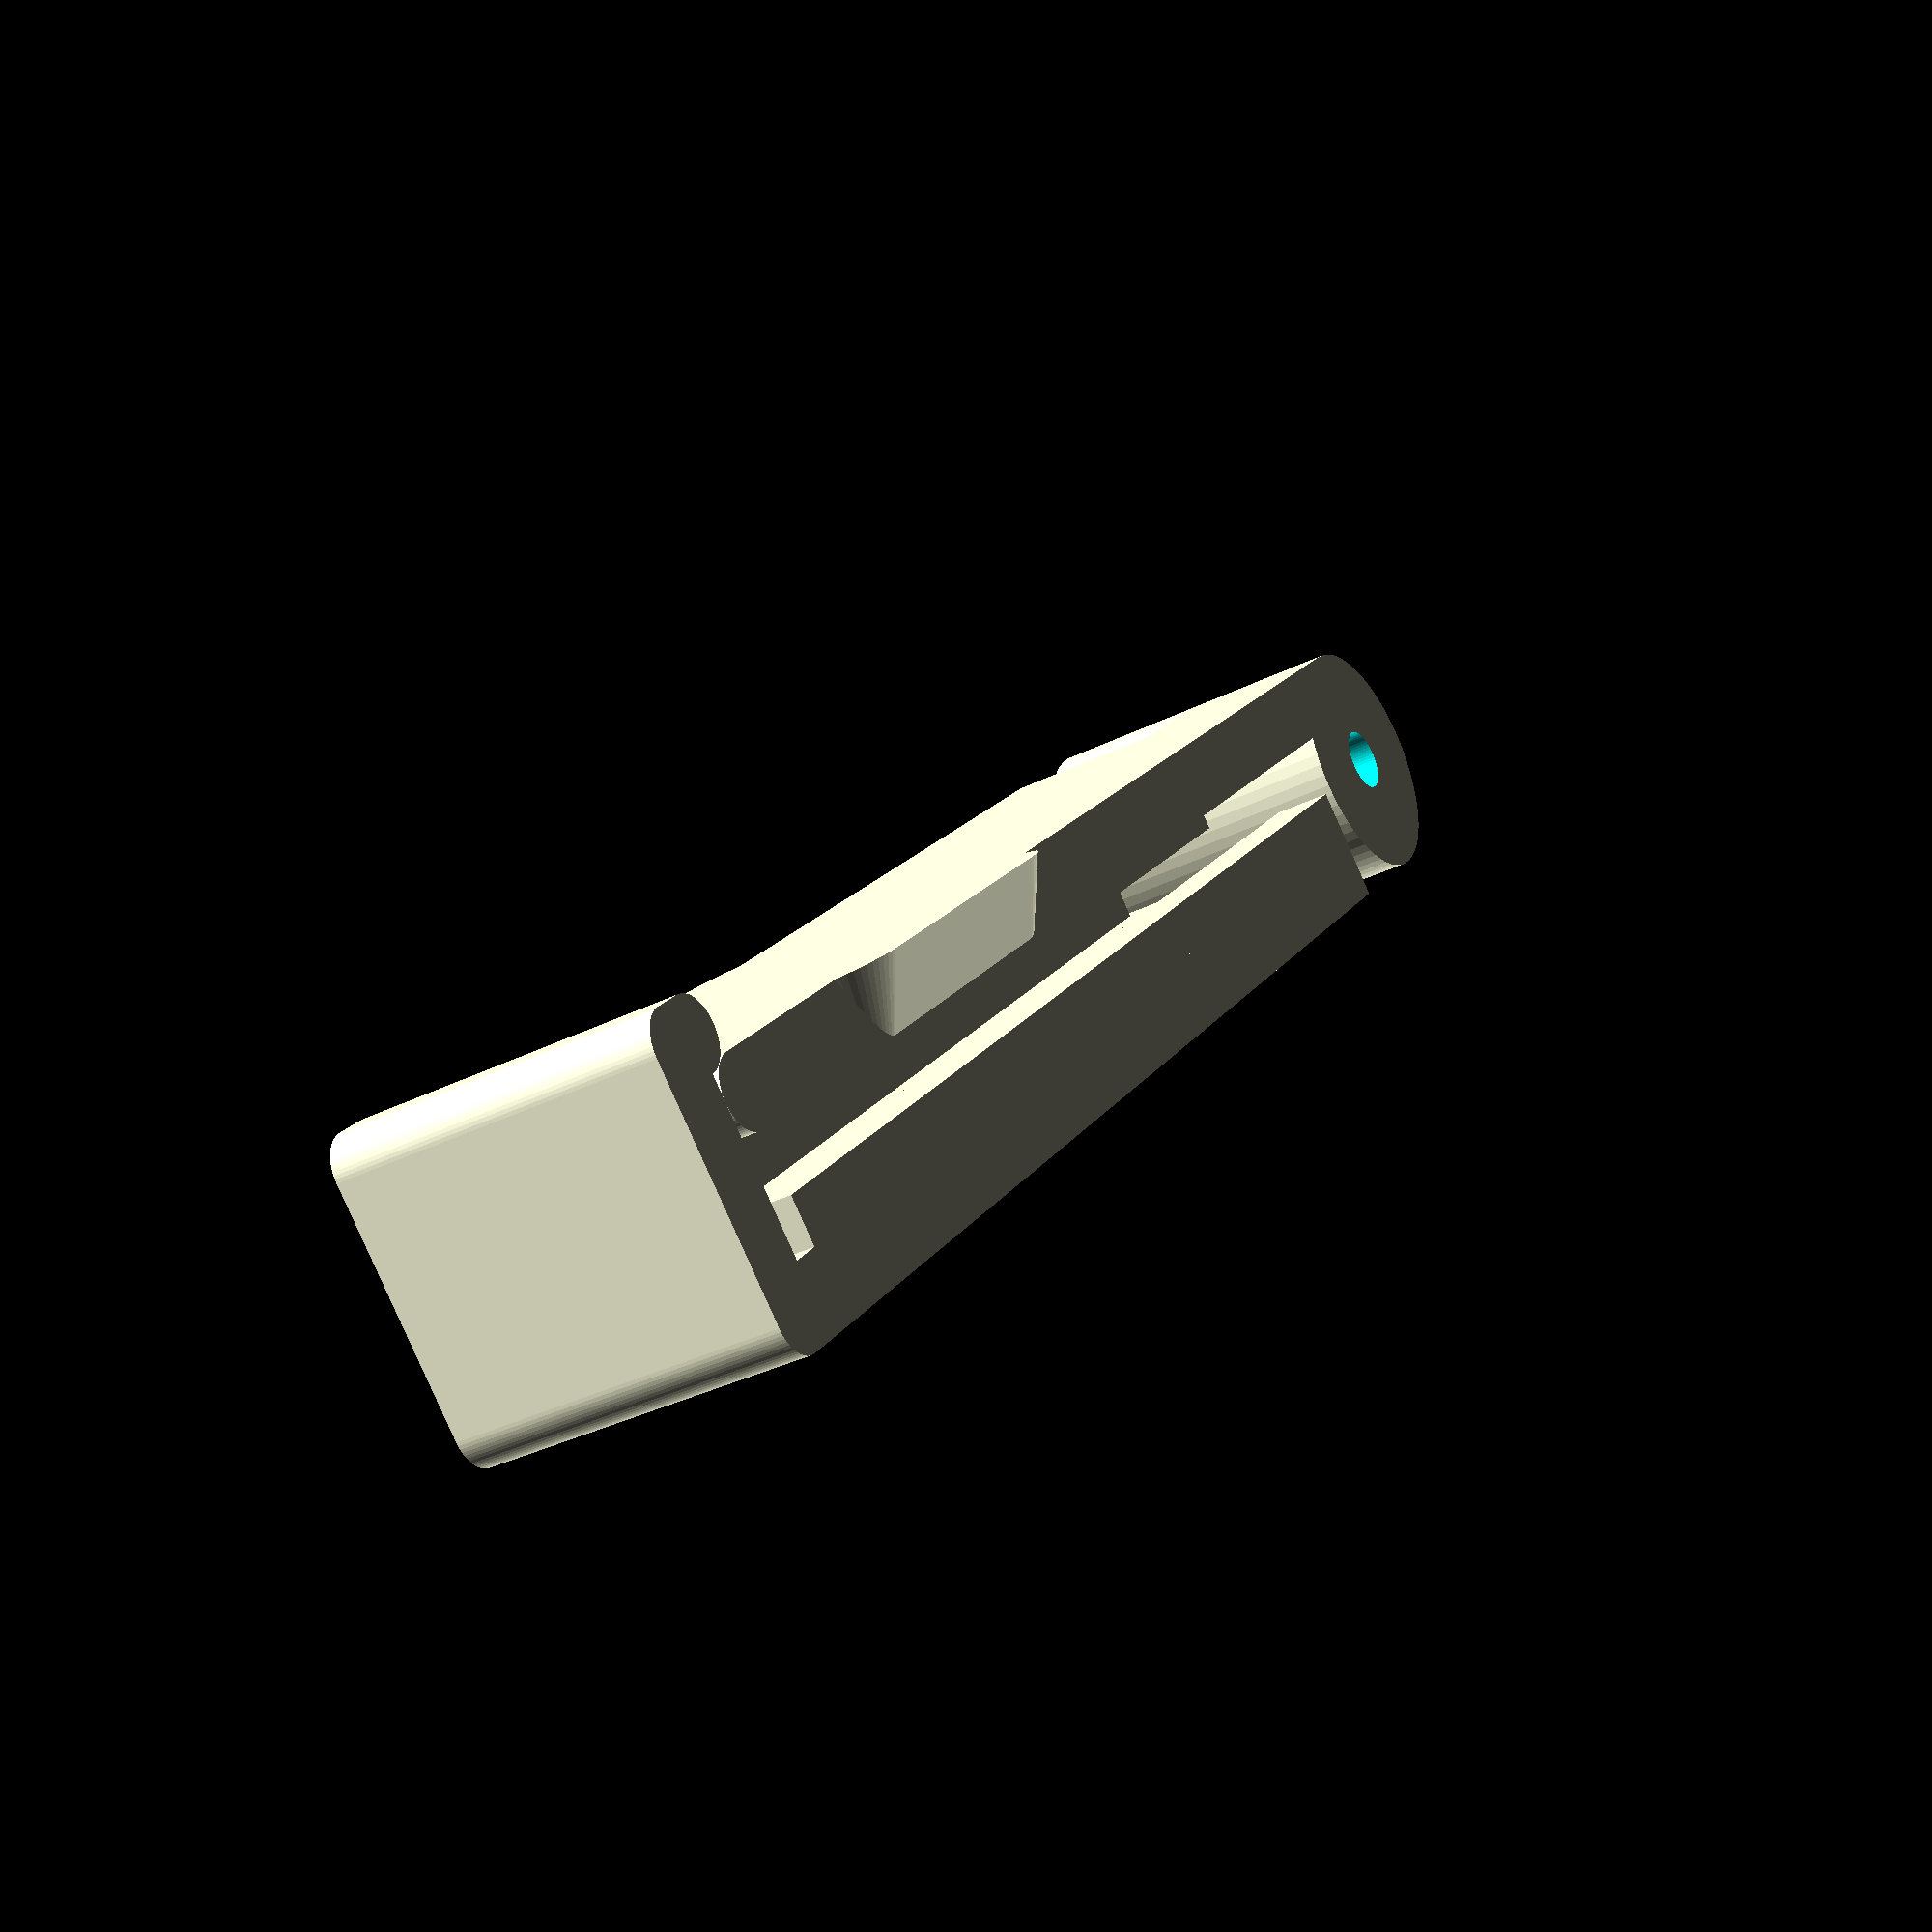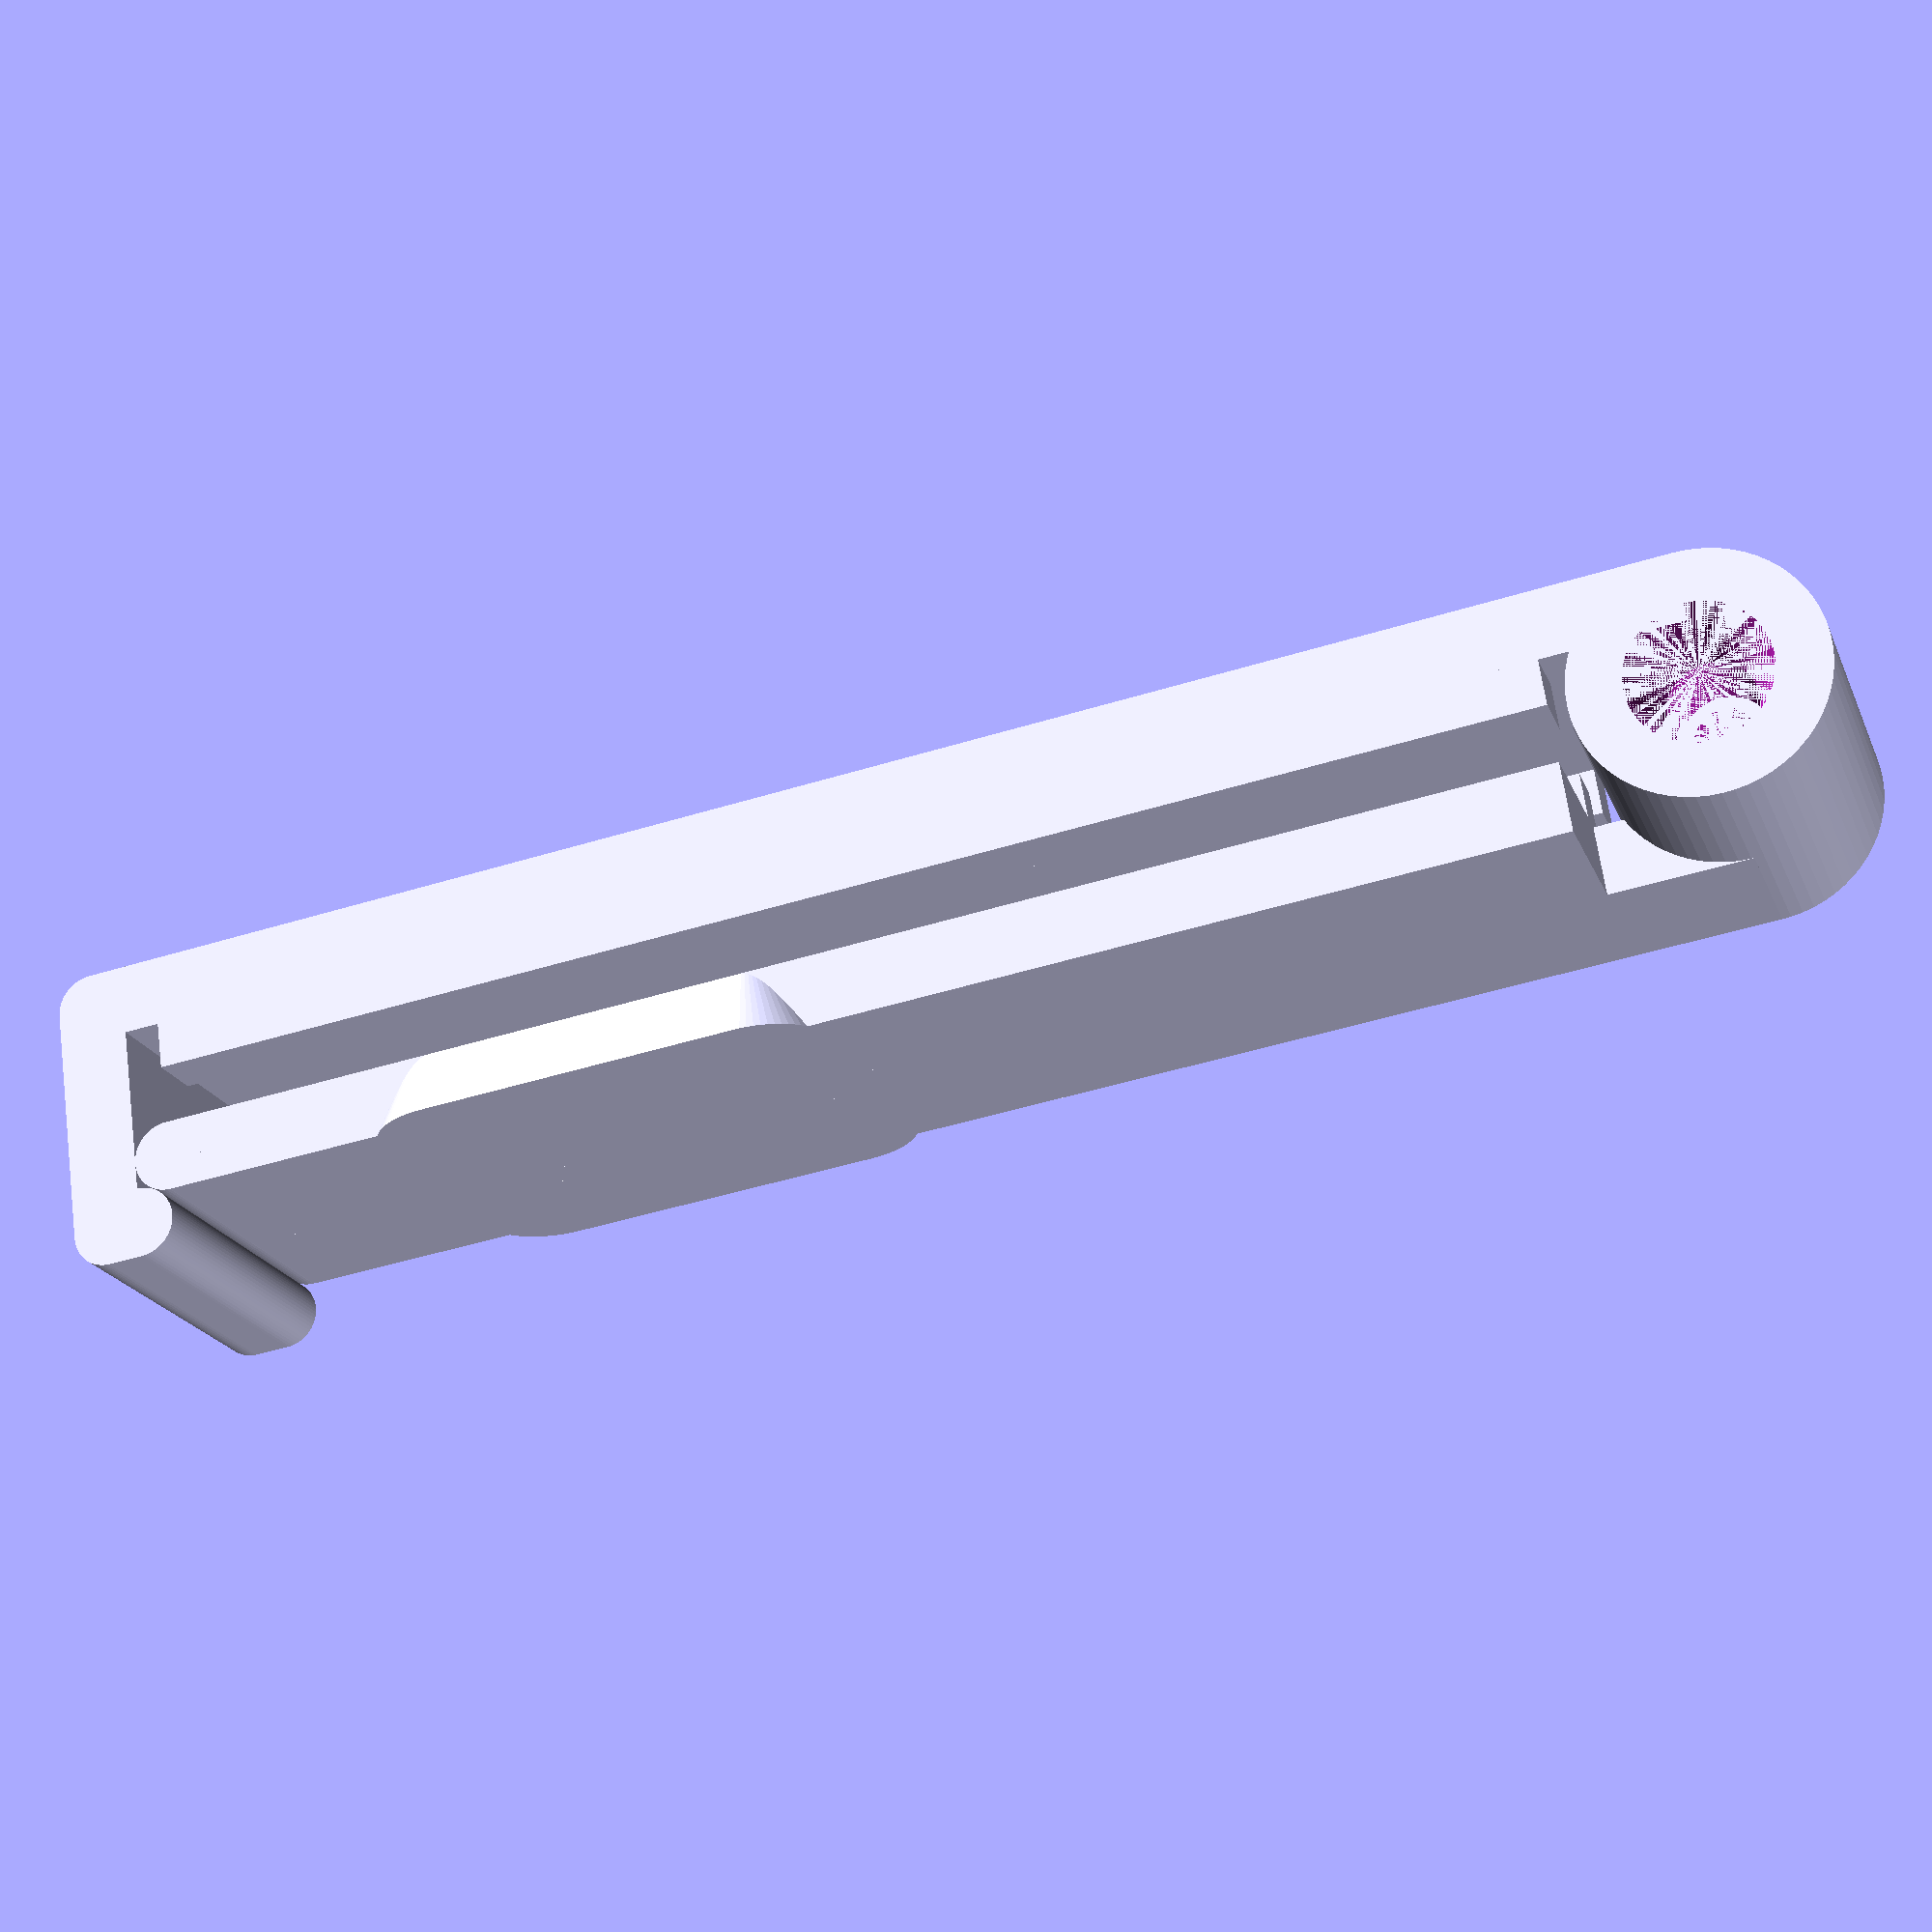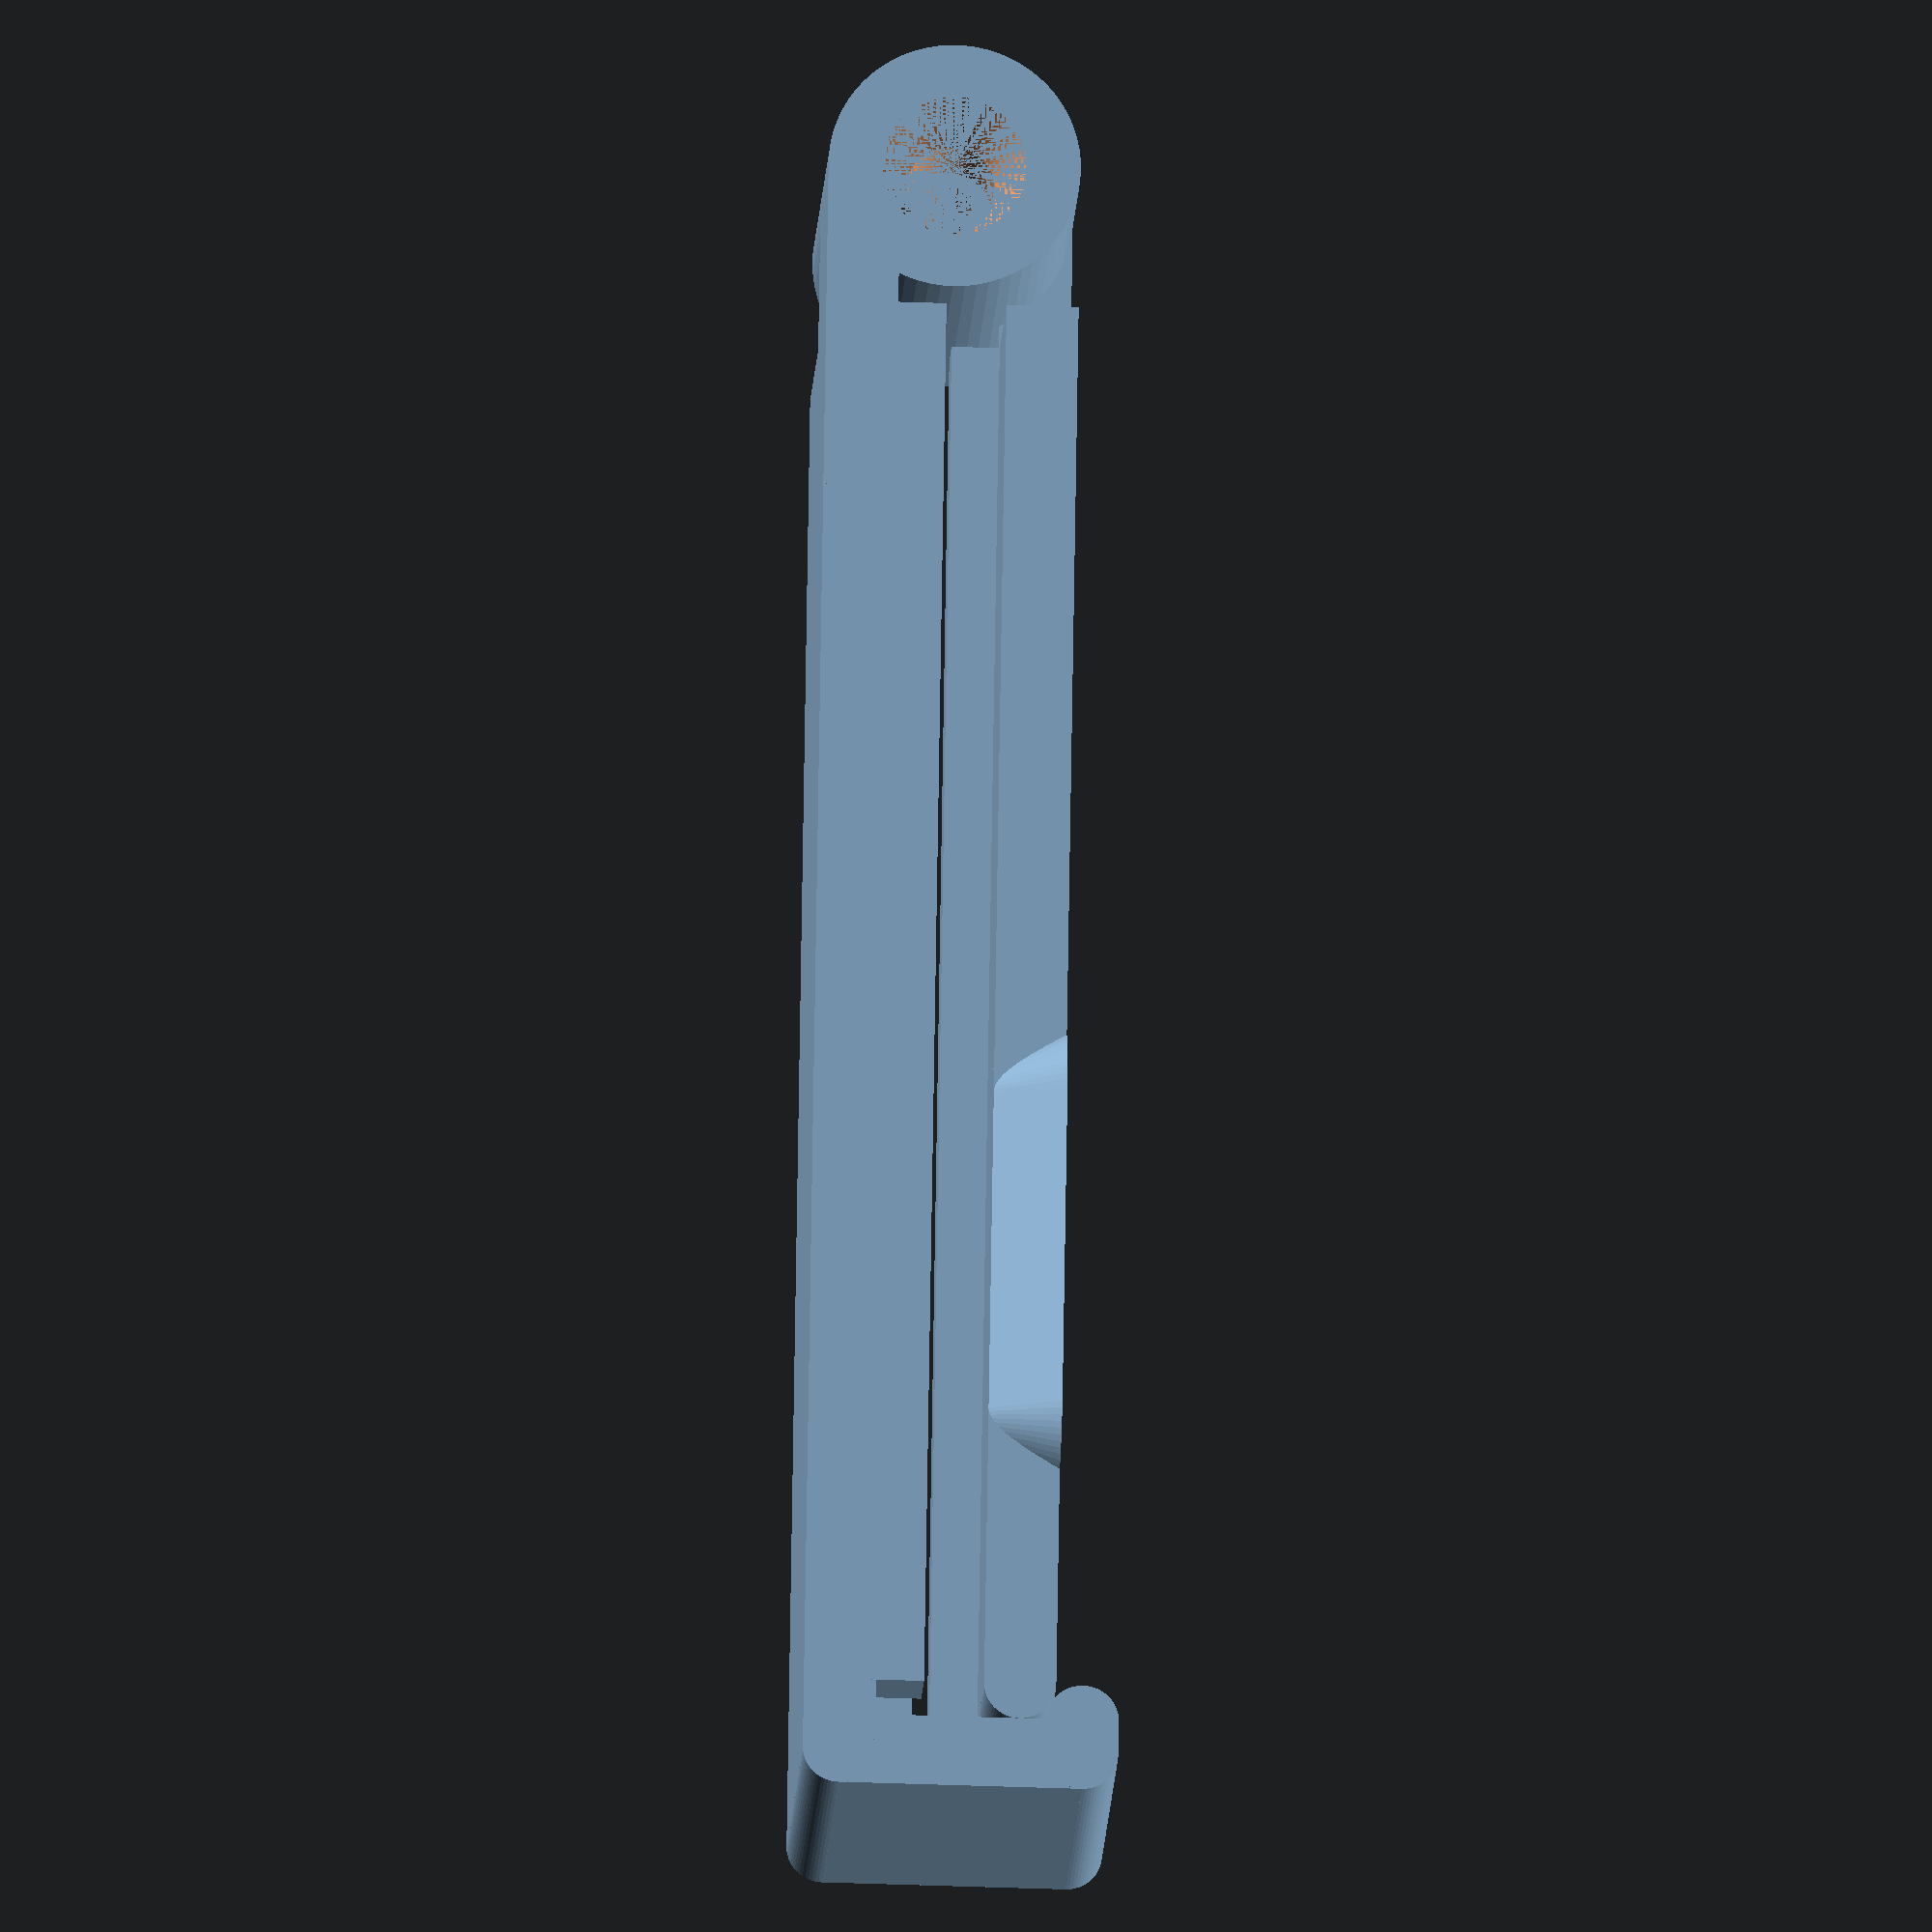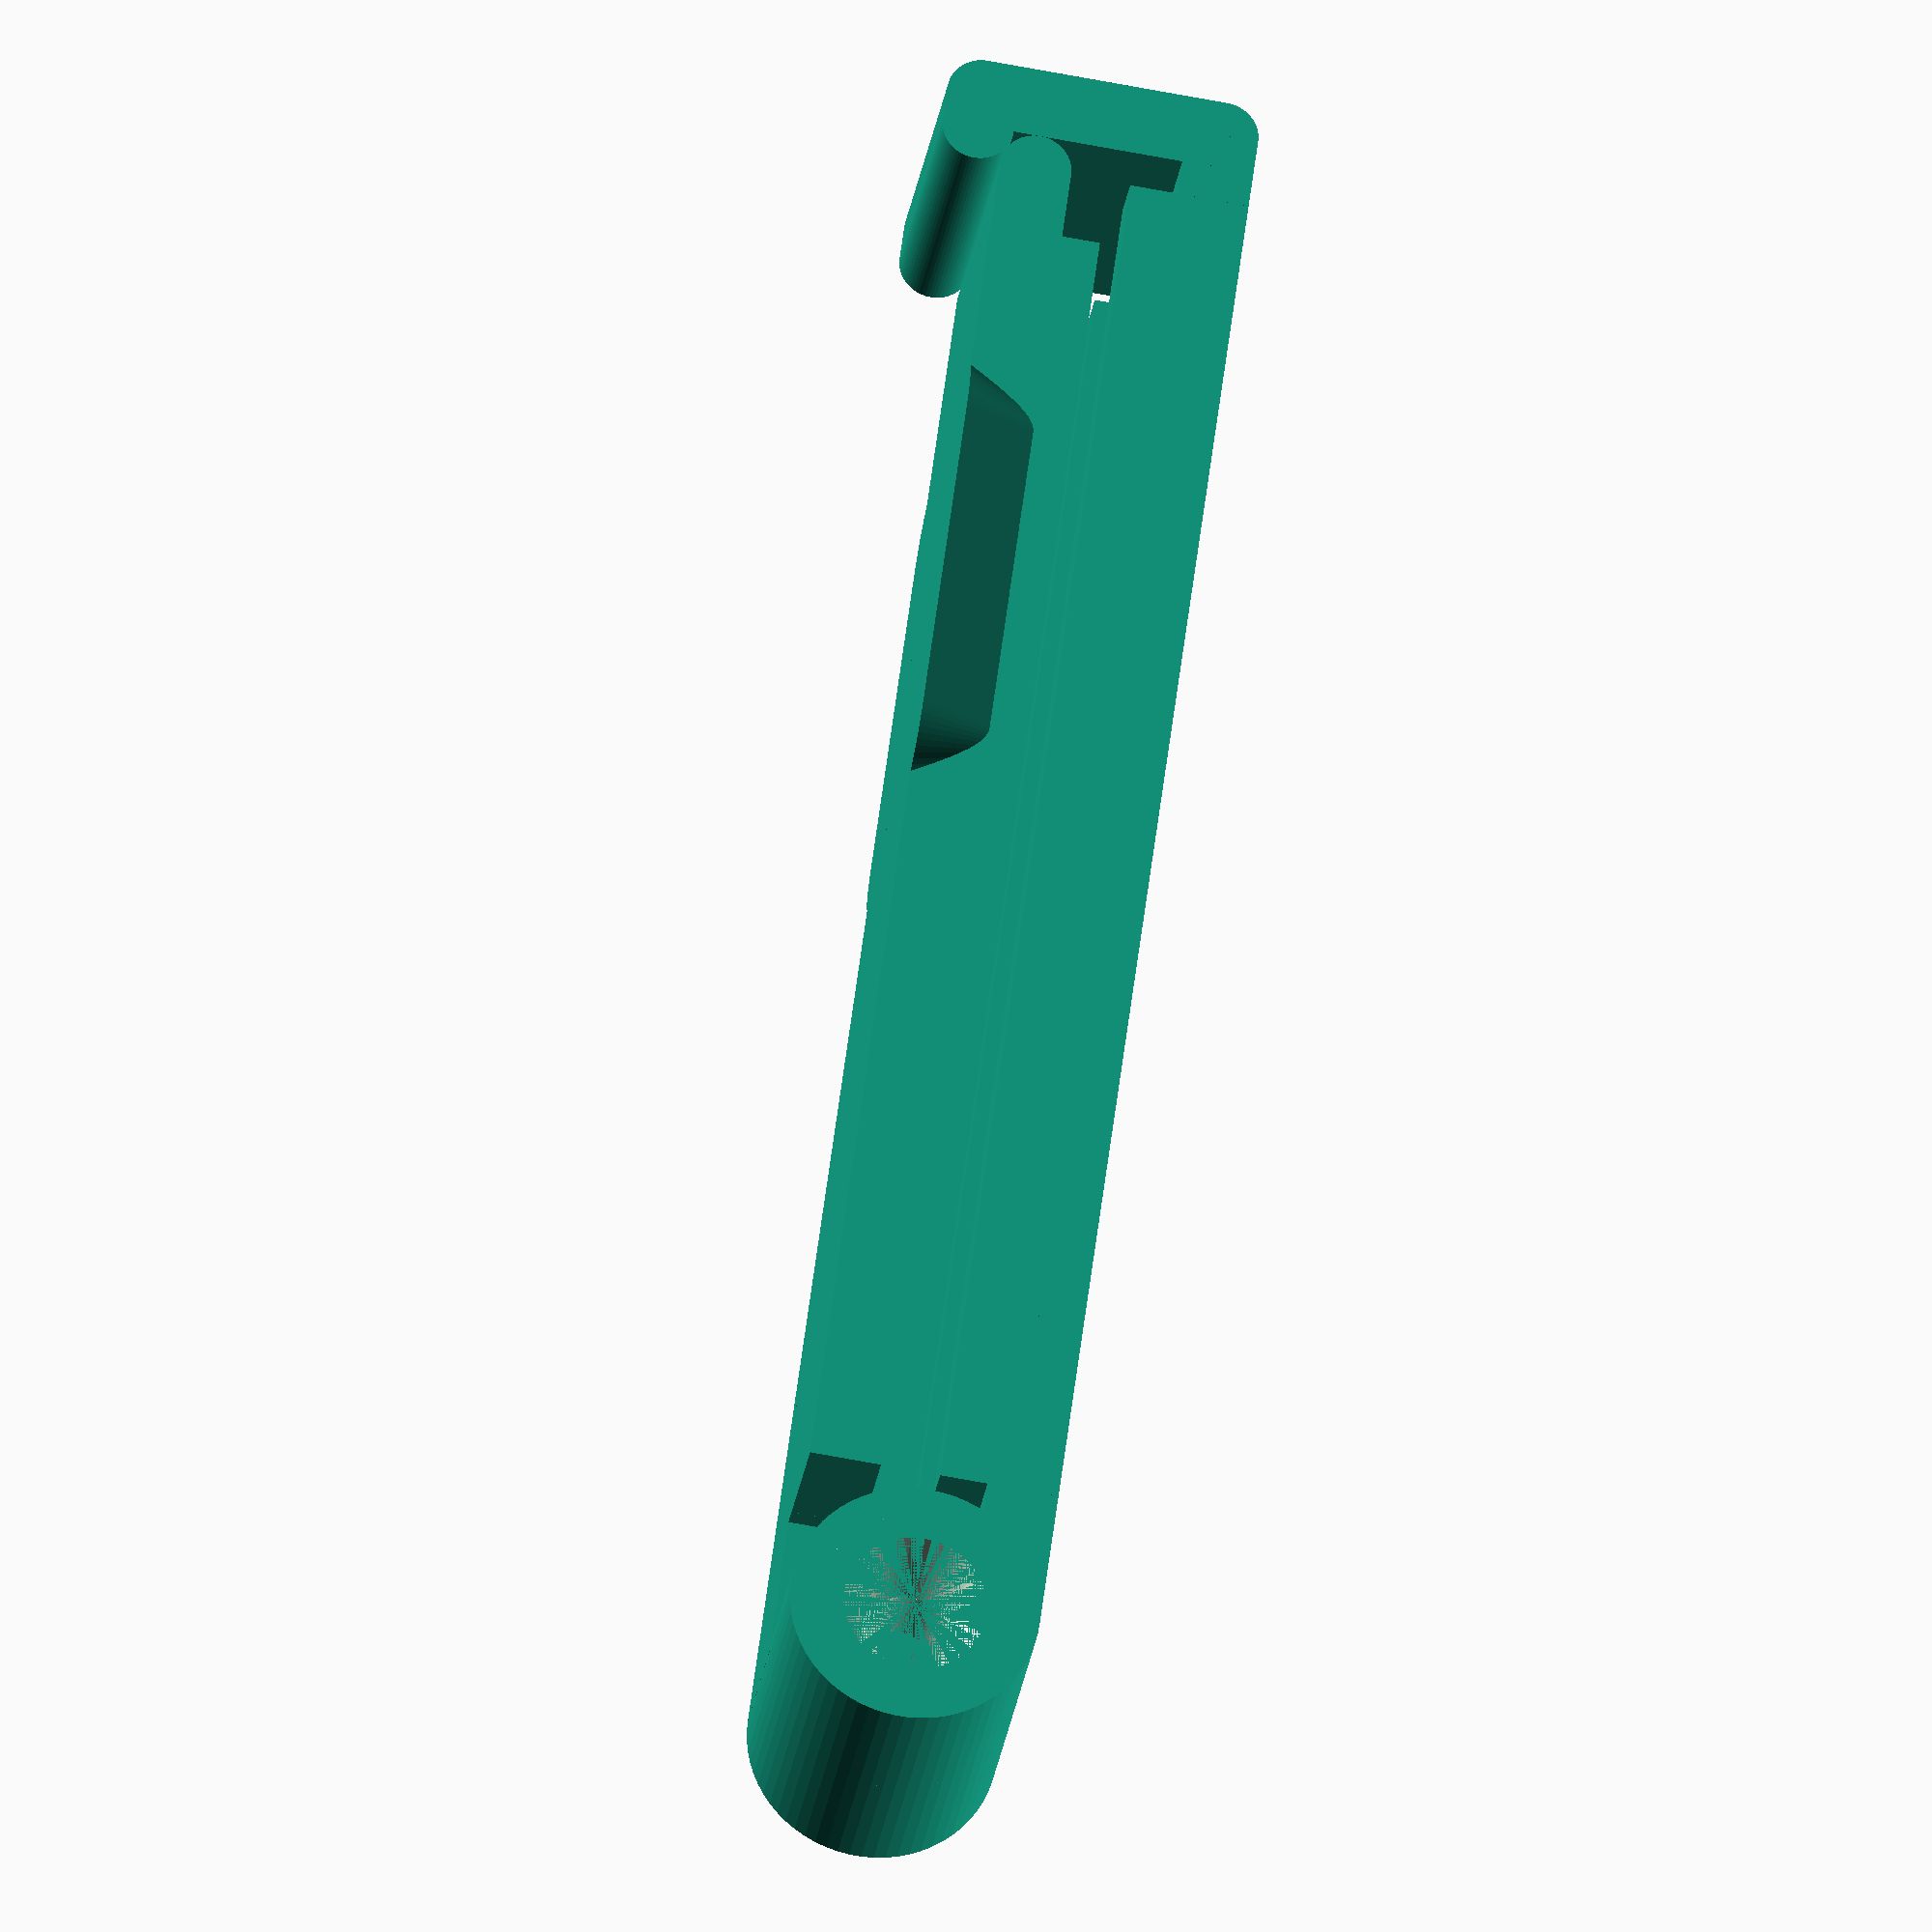
<openscad>
//BY DOWNLOADING, OPENING AND/OR USING THIS WORK YOU AGREE TO THE TERMS AND CONDITIONS CONTAINED AT THE END OF THIS FILE.

resolution = 65; //[20:Low, 65:Medium, 200:High]

//Length of the clamping face for the clip.
length=60;

//Width of the clip.
width=14; //12.75

//Width of the clamping studs.
studwidth=2.5;

//Height of the clamping studs.
studheight=2;

//Thickness of clamp arms.
thickness=3;

//Sealing gap.
gap=2.5; //0.4

//Screw hole size for hinge.
hole=3.75;

//Countersinking.
screwtop=6;

//Clip thread for screw.
thread=2.75;

//Hand grips. Makes opening clips easier.
grip=1; //[0:No Grip, 1:Grip]

//Spliting for printing. 0=All, 1=Base, 2=Top.
display=0; //[0:All, 1:Base, 2:Top]

$fn=resolution;

lift=0;

if (display==0||display==1) {
translate([length,0,0]) cube([thickness,width,thickness]);

translate([length+thickness/2,0,thickness/2]) cube([thickness,width,thickness*1.875+studheight+gap]);

hull() {
translate([length+thickness/2,0,thickness*2.375+studheight+gap]) rotate([-90,0,0]) cylinder(width,thickness/2,thickness/2);
    
translate([length+thickness,0,thickness*2.375+studheight+gap]) rotate([-90,0,0]) cylinder(width,thickness/2,thickness/2);
}

translate([length+thickness,0,thickness/2]) rotate([-90,0,0]) cylinder(width,thickness/2,thickness/2);

//base//
cube([length,width,thickness]);

//base studs
translate([0,0,0]) cube([length,studwidth,thickness+studheight]);
translate([0,width-studwidth,0]) cube([length,studwidth,thickness+studheight]);

//hindge cylinder base
translate([-thickness*2,0,thickness+studheight/2+gap/2]) rotate([-90,0,0]) {
difference() {
cylinder(width/2,thickness+studheight/2+gap/2,thickness+studheight/2+gap/2);
cylinder(width,hole/2,hole/2);
cylinder(width/4,screwtop/2,hole/2);
}
}

//hinge bridge
translate([-thickness*2,0,0]) {
difference() {
cube([width,width/2,thickness]);
translate([0,0,thickness+studheight/2+gap/2]) rotate([-90,0,0])
cylinder(width/2,thickness+studheight/2,thickness+studheight/2);
}
}
}

if (display==0||display==2) {
//top//
translate([0,0,thickness+studheight+gap+lift]) {
cube([length,width,thickness]);

//top stud
translate([0,width/4+gap,-studheight]) 
cube([length,width/2-gap*2,thickness+studheight]);
}


//hindge cylinder top
translate([-thickness*2,width/2,thickness+studheight/2+gap/2+lift]) rotate([-90,0,0]) {
difference() {    
cylinder(width/2,thickness+studheight/2+gap/2,thickness+studheight/2+gap/2);
cylinder(width,thread/2,thread/2);
}
}
   
//hinge bridge
translate([-thickness*2,width/2,0]) {
difference() {
translate([0,0,thickness+studheight+gap+lift]) cube([width,width/2,thickness]);
translate([0,0,thickness+studheight/2+gap/2+lift]) rotate([-90,0,0])    cylinder(width/2,thickness+studheight/2,thickness+studheight/2);
}
}

translate([length,0,thickness*1.5+studheight+gap+lift]) rotate([-90,0,0]) cylinder(width,thickness/2,thickness/2);

if (grip==1) {
hull() {
translate([length/1.75,thickness/2,thickness+studheight+gap+lift]) cylinder(thickness,thickness/2,thickness);
translate([length/1.25,thickness/2,thickness+studheight+gap+lift]) cylinder(thickness,thickness/2,thickness);
}

hull() {
translate([length/1.75,width-thickness/2,thickness+studheight+gap+lift]) cylinder(thickness,thickness/2,thickness);
translate([length/1.25,width-thickness/2,thickness+studheight+gap+lift]) cylinder(thickness,thickness/2,thickness);
}
}
}

//License Conditions 

//Rights: 
//Save and privately distribute modified copies for the sole purpose of convenience, provided the license remains included and unmodified. 
//Use this design in a commercial setting provided it is on a single case basis. 
//Review the code and values for learning purposes. 
//Display this design in a public setting provided the appropriate attributions are included and clearly visible. 

//Conditions (without prior written permission): 
//Sell, gain profit from or relicense this design in any format or by any means, commercially or otherwise. 
//Directly copy sections of code for any other project or design. 
//Publicly redistribute or host this file. 
//The design owner can revoke all rights at any time, including all use, for any reason. Sorry.
</openscad>
<views>
elev=263.8 azim=294.3 roll=156.1 proj=p view=solid
elev=113.4 azim=342.0 roll=187.8 proj=p view=wireframe
elev=35.3 azim=72.1 roll=267.1 proj=o view=wireframe
elev=70.9 azim=315.7 roll=79.4 proj=o view=solid
</views>
